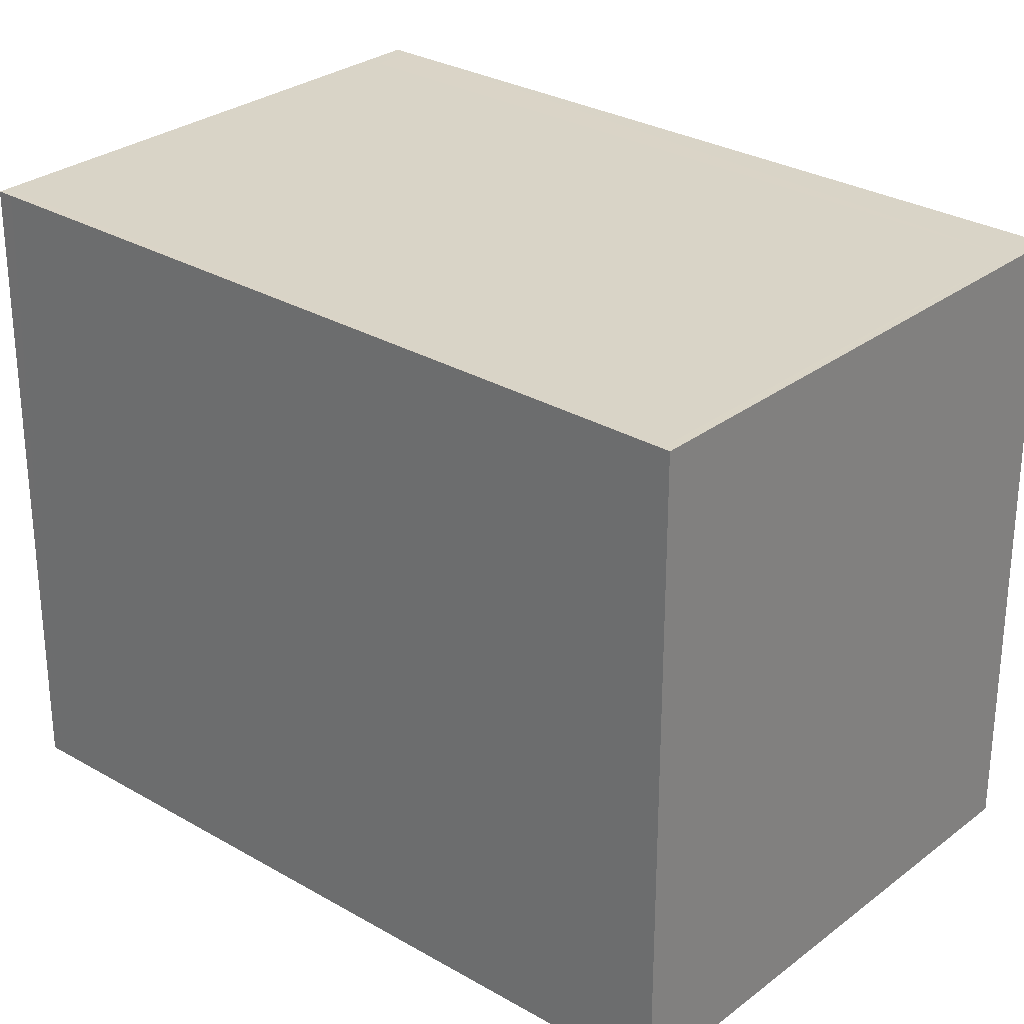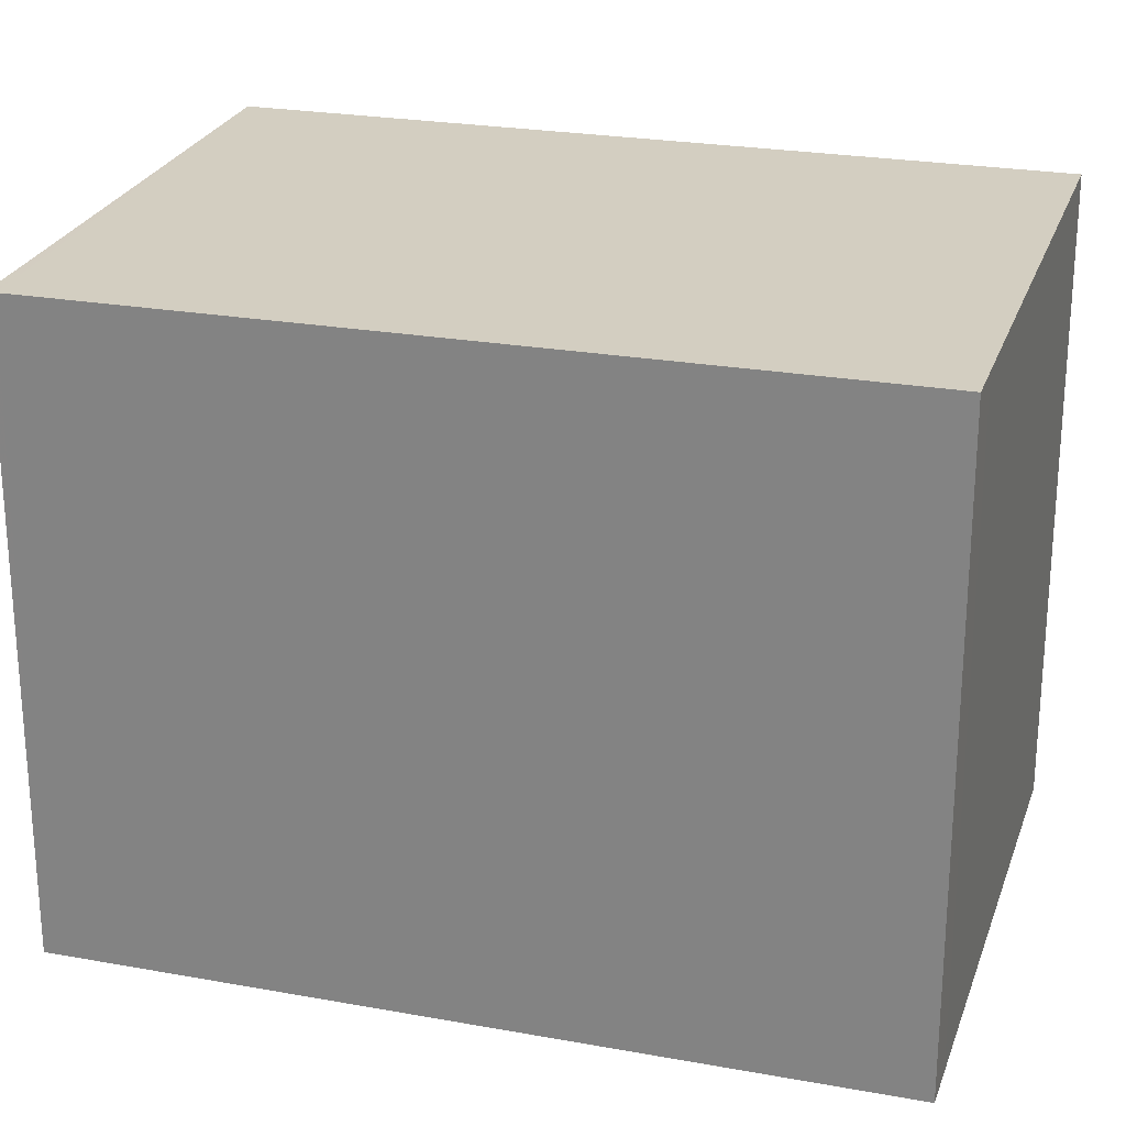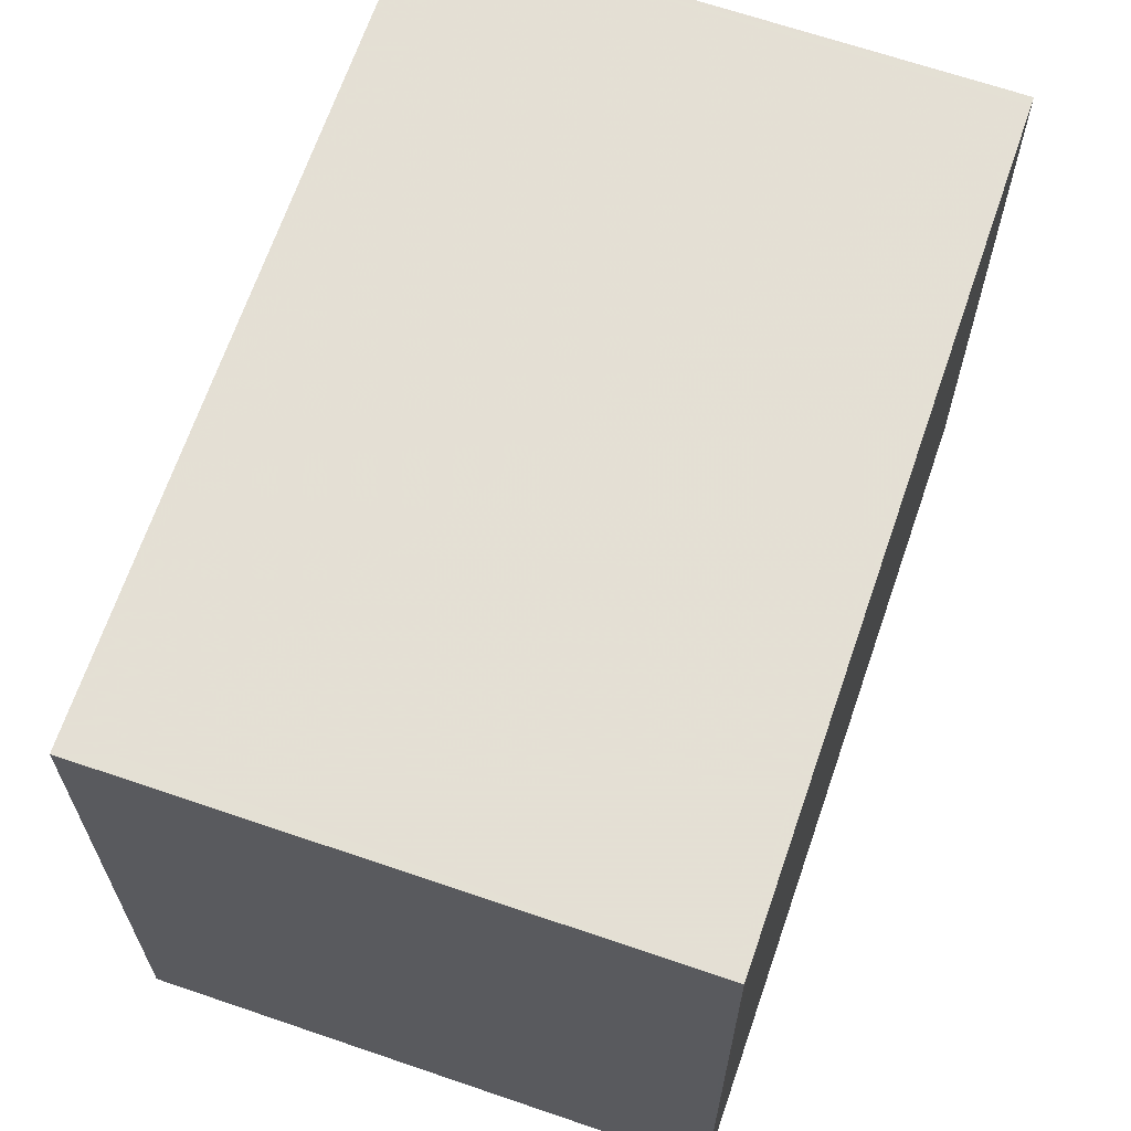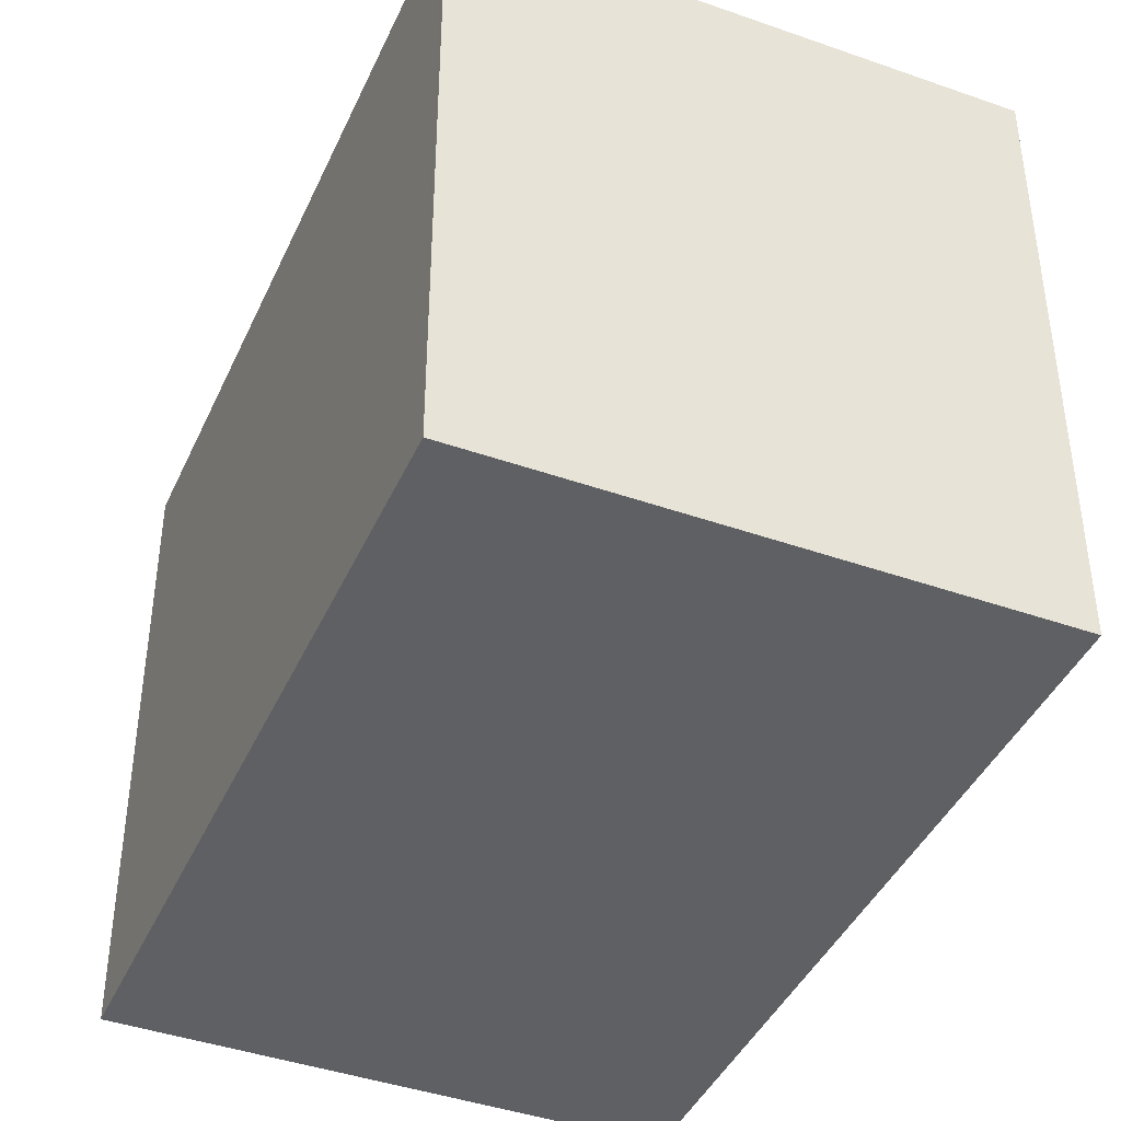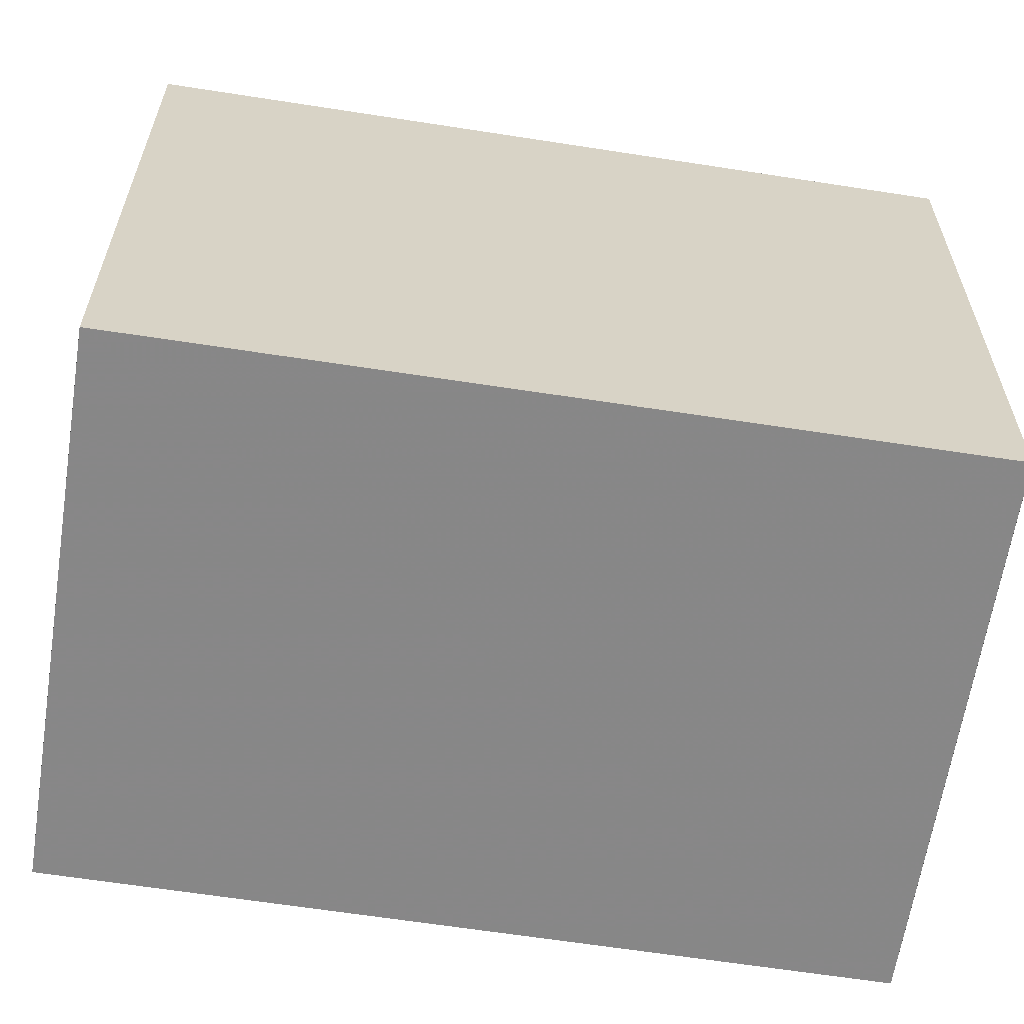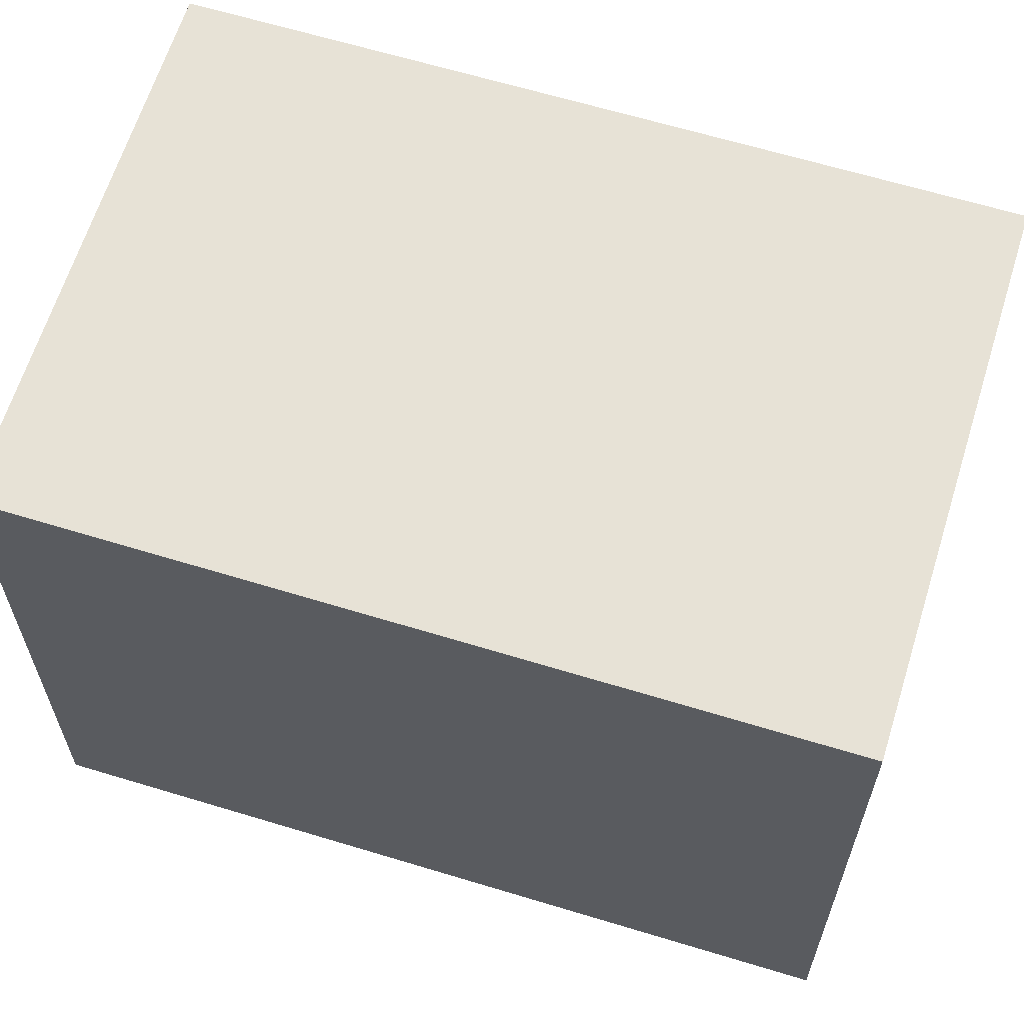
<metadata>
{"format":"obj","ext":"obj","renderer":"f3d","projection":"perspective","resolution":1024,"background":"white","views":[{"elev":28.7,"azim":-32.6,"up":"+Z"},{"elev":25.0,"azim":123.1,"up":"+Z"},{"elev":66.5,"azim":-144.7,"up":"+Z"},{"elev":-42.2,"azim":-6.6,"up":"+Z"},{"elev":-62.6,"azim":-82.5,"up":"+Z"},{"elev":63.7,"azim":-56.5,"up":"+Z"}]}
</metadata>
<code>
v -1065 -2706 2.285
v -1066 -2703 2.299
v -1064 -2703 2.295
v -1063 -2706 2.281
v -1063 -2706 2.281
v -1064 -2703 2.295
v -1065 -2703 2.299
v -1064 -2703 2.295
v -1064 -2703 2.295
v -1065 -2703 2.299
v -1065 -2703 2.299
v -1065 -2706 2.285
v -1063 -2706 2.282
v -1065 -2706 2.286
v -1065 -2706 2.286
v -1063 -2705 2.281
v -1065 -2706 2.286
v -1065 -2706 2.285
v -1065 -2706 4.441e-16
v -1065 -2706 0
v -1065 -2703 2.299
v -1066 -2703 2.299
v -1066 -2703 0
v -1065 -2703 0
v -1064 -2703 2.295
v -1064 -2703 2.295
v -1064 -2703 0
v -1064 -2703 0
v -1063 -2706 2.281
v -1063 -2706 2.281
v -1063 -2706 0
v -1063 -2706 -4.441e-16
v -1065 -2706 2.285
v -1063 -2706 2.281
v -1063 -2706 -4.441e-16
v -1065 -2706 0
v -1064 -2703 2.295
v -1064 -2703 2.295
v -1064 -2703 0
v -1064 -2703 0
v -1066 -2703 2.299
v -1065 -2703 2.299
v -1065 -2703 0
v -1066 -2703 0
v -1063 -2705 2.281
v -1064 -2703 2.295
v -1064 -2703 0
v -1063 -2705 0
v -1064 -2703 2.295
v -1065 -2703 2.299
v -1065 -2703 0
v -1064 -2703 0
v -1065 -2706 2.285
v -1065 -2706 2.285
v -1065 -2706 0
v -1065 -2706 4.441e-16
v -1065 -2703 2.299
v -1065 -2706 2.286
v -1065 -2706 0
v -1065 -2703 0
v -1063 -2706 2.281
v -1063 -2705 2.281
v -1063 -2705 0
v -1063 -2706 0
v -1065 -2706 0
v -1066 -2703 0
v -1064 -2703 0
v -1063 -2706 0
f 13 8 9 16
f 15 7 11 14
f 11 7 2 10
f 8 6 3 9
f 10 6 8 11
f 14 11 8 13
f 13 5 12 14
f 14 12 1 15
f 16 4 5 13
f 18 19 20 17
f 22 23 24 21
f 26 27 28 25
f 30 31 32 29
f 34 35 36 33
f 38 39 40 37
f 42 43 44 41
f 46 47 48 45
f 50 51 52 49
f 54 55 56 53
f 58 59 60 57
f 62 63 64 61
f 66 67 68 65

</code>
